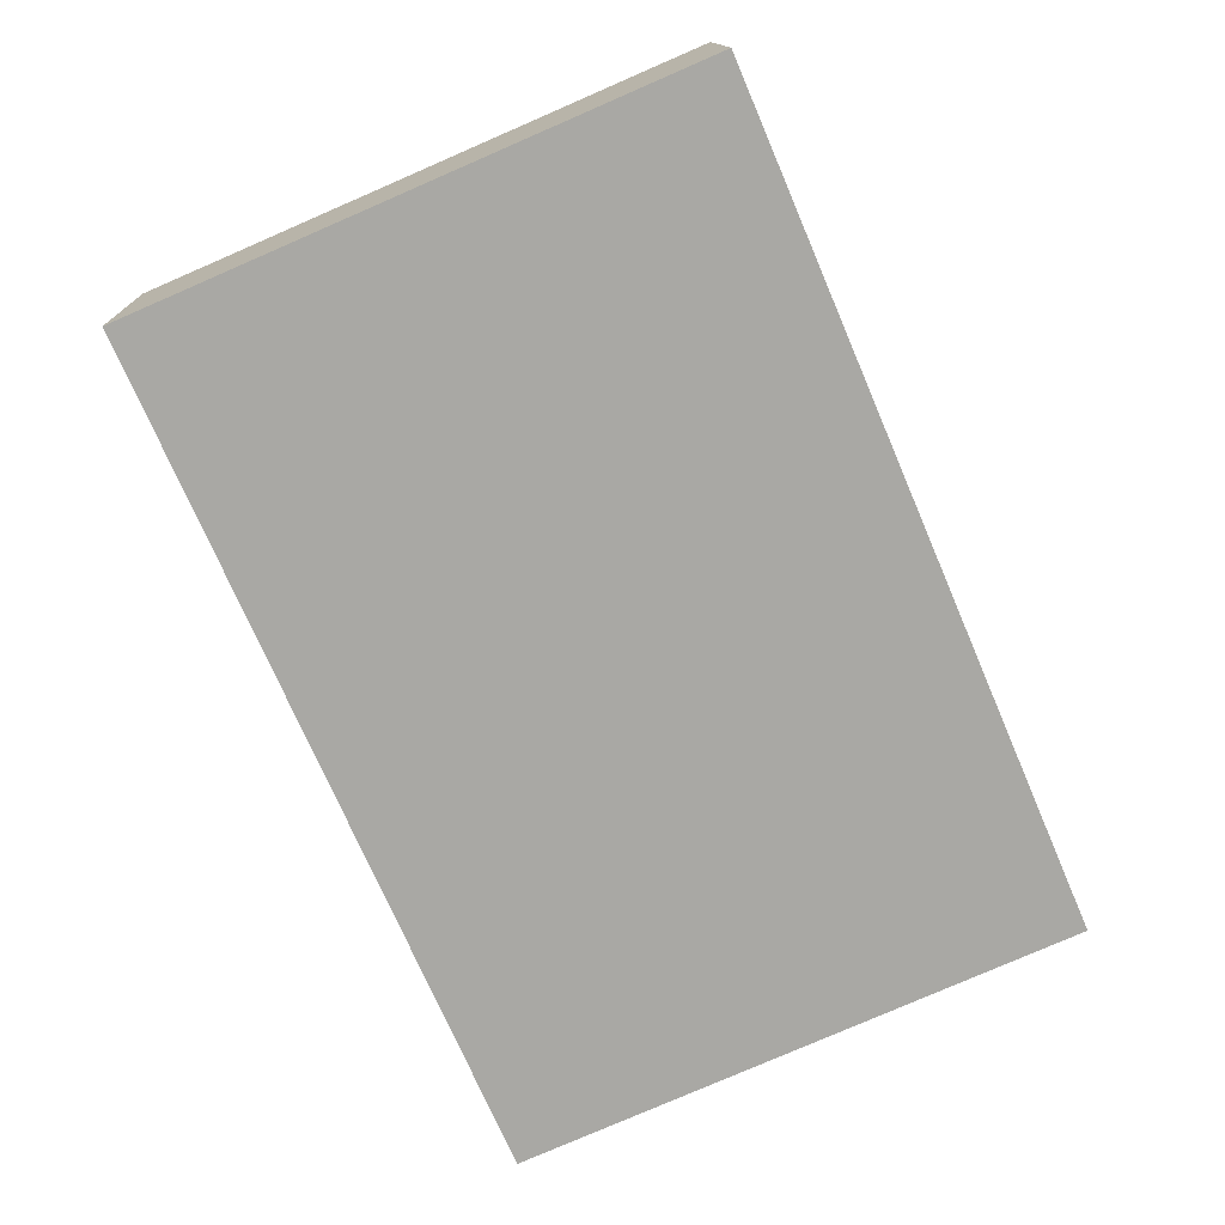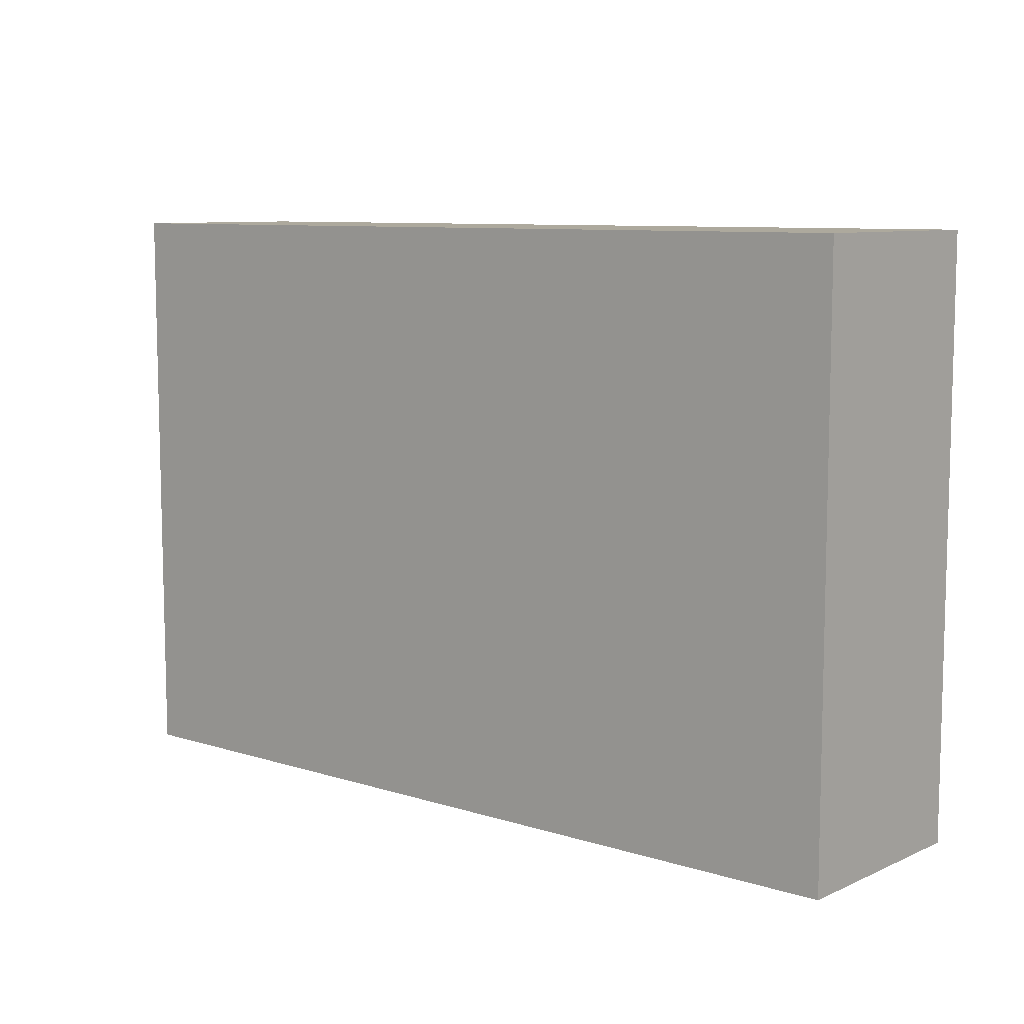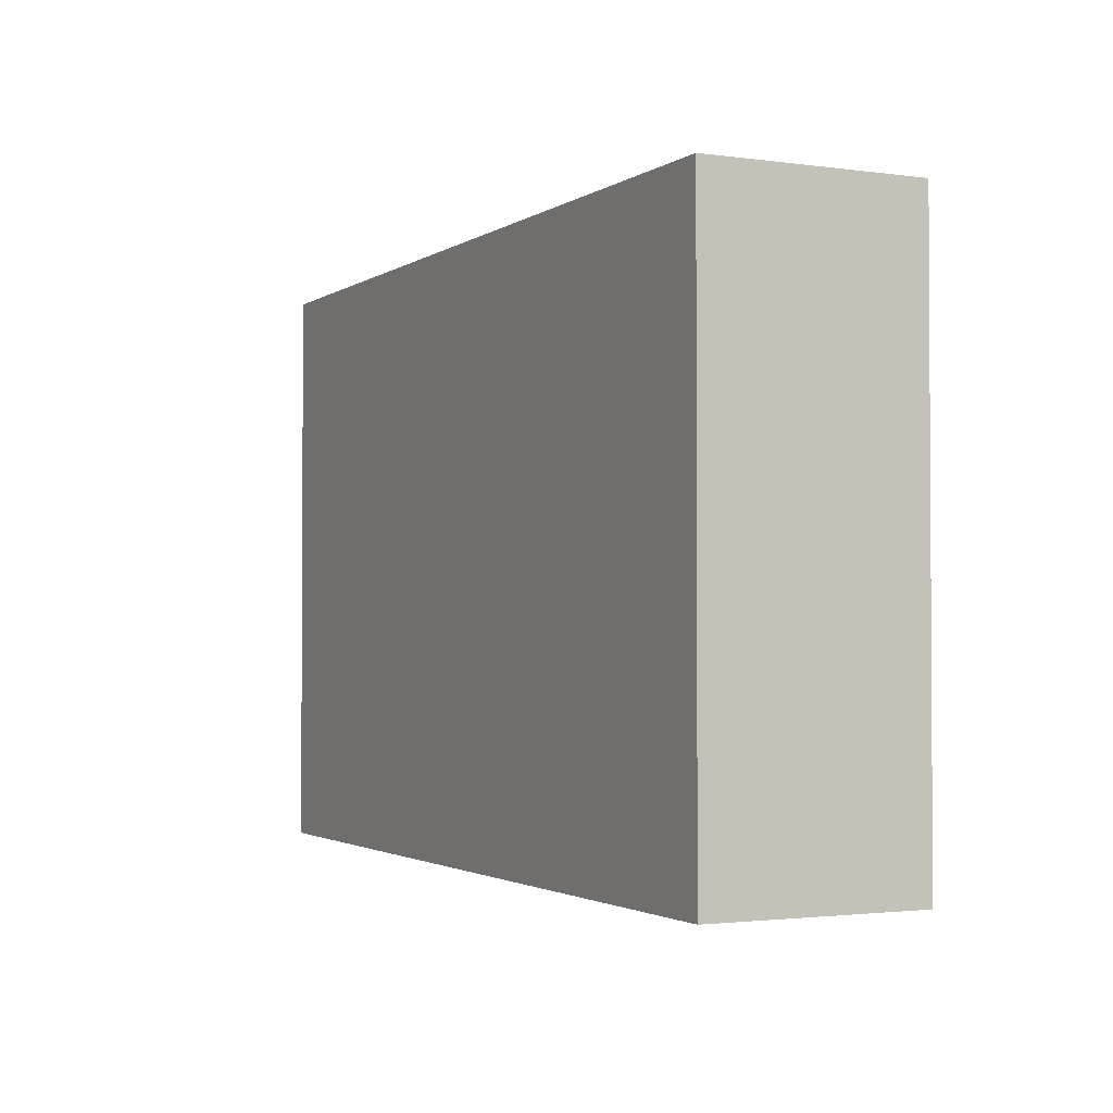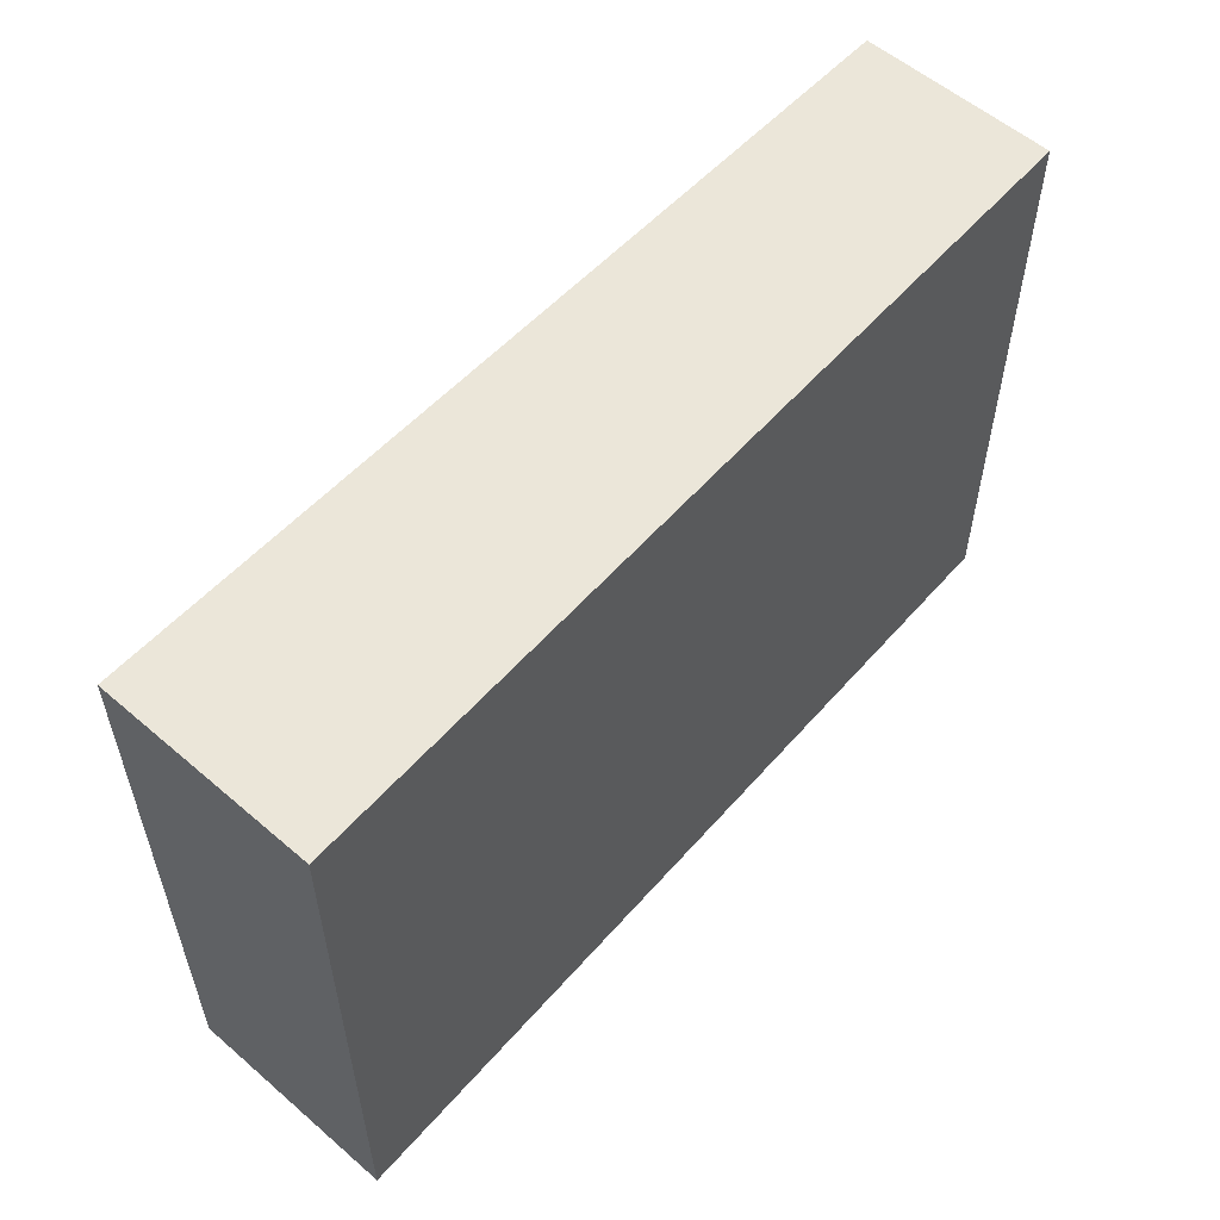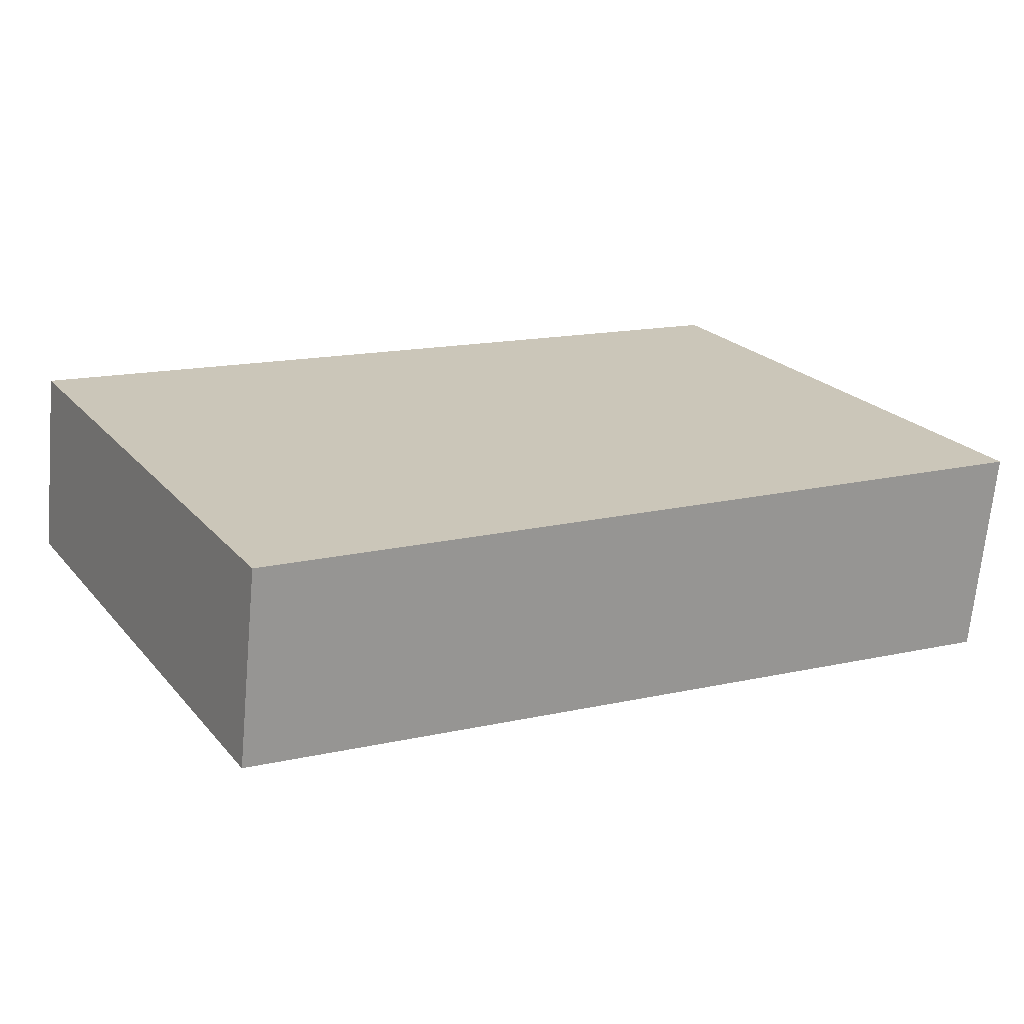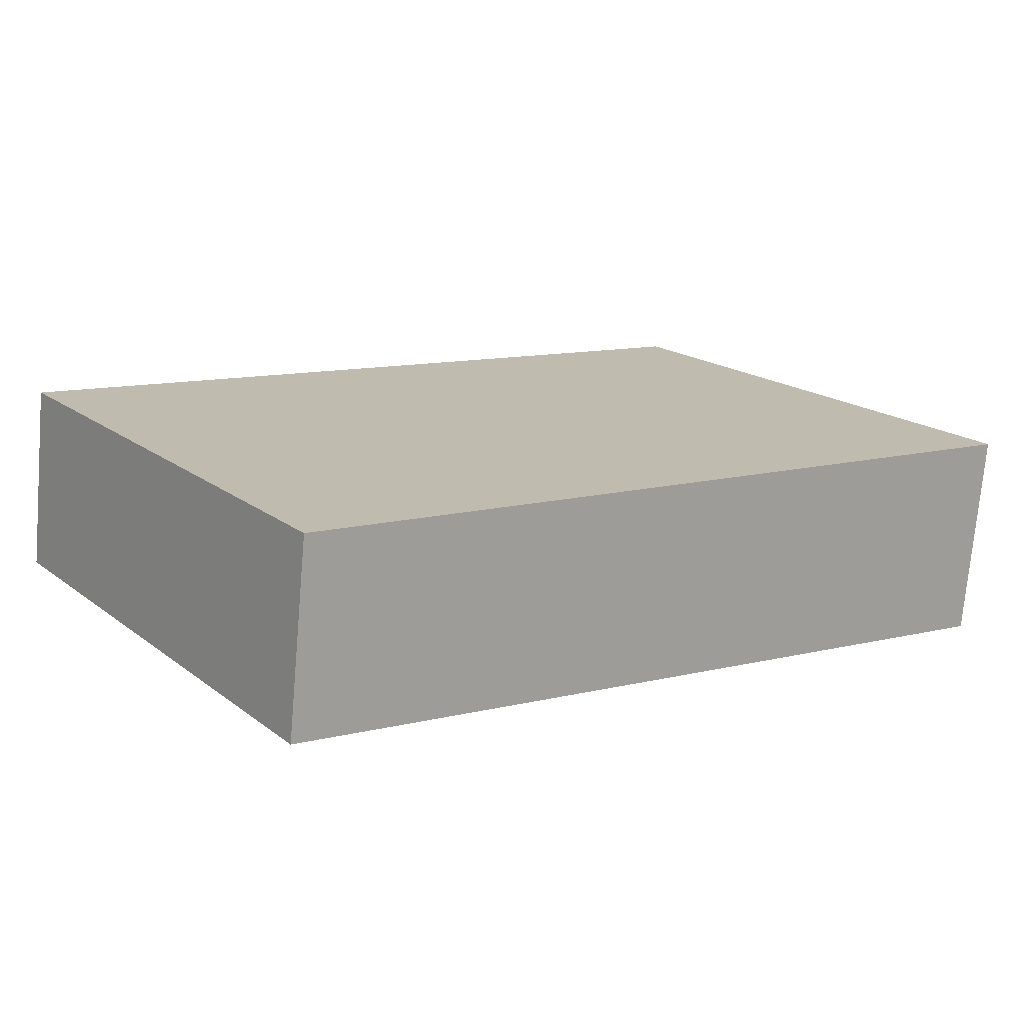
<metadata>
{"format":"obj","ext":"obj","renderer":"f3d","projection":"perspective","resolution":1024,"background":"white","views":[{"elev":-80.0,"azim":-66.6,"up":"+Z"},{"elev":8.8,"azim":-145.5,"up":"+Y"},{"elev":-2.0,"azim":-122.0,"up":"+Y"},{"elev":56.1,"azim":-53.9,"up":"+Y"},{"elev":22.6,"azim":150.4,"up":"+Z"},{"elev":18.2,"azim":144.7,"up":"+Z"}]}
</metadata>
<code>
v  0.079 2.117 -0.774
v  3.157 2.117 0.241
v  3.233 2.117 -0.458
v  0 2.117 1.296e-16
v  3.233 2.804e-17 -0.458
v  0.079 4.739e-17 -0.774
v  0 0 0
v  3.157 -1.476e-17 0.241
g defaultobject
f 1 2 3
f 2 1 4
f 5 1 3
f 1 5 6
f 6 4 1
f 4 6 7
f 7 2 4
f 2 7 8
f 8 3 2
f 3 8 5
f 8 6 5
f 6 8 7

</code>
